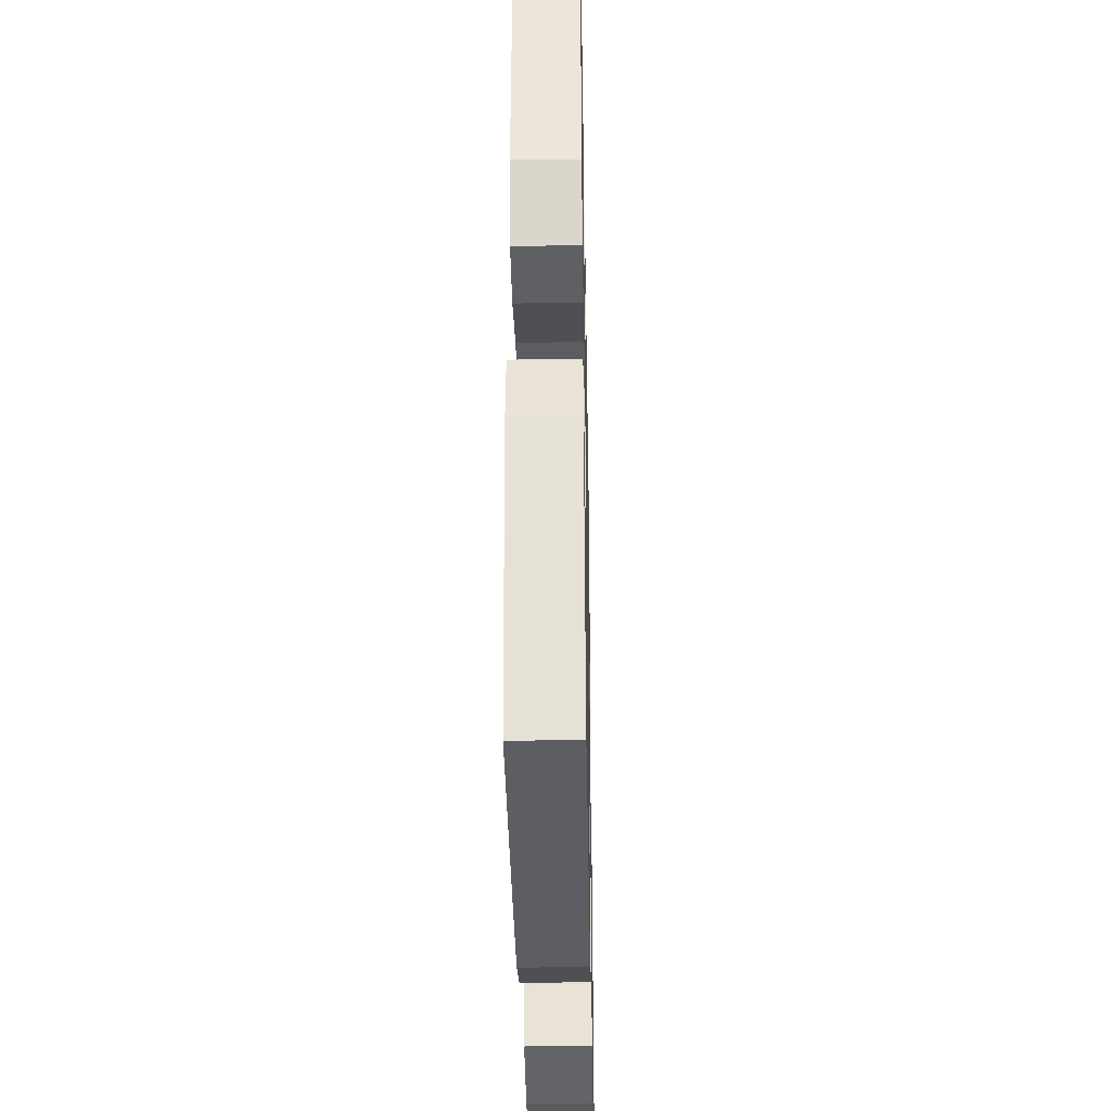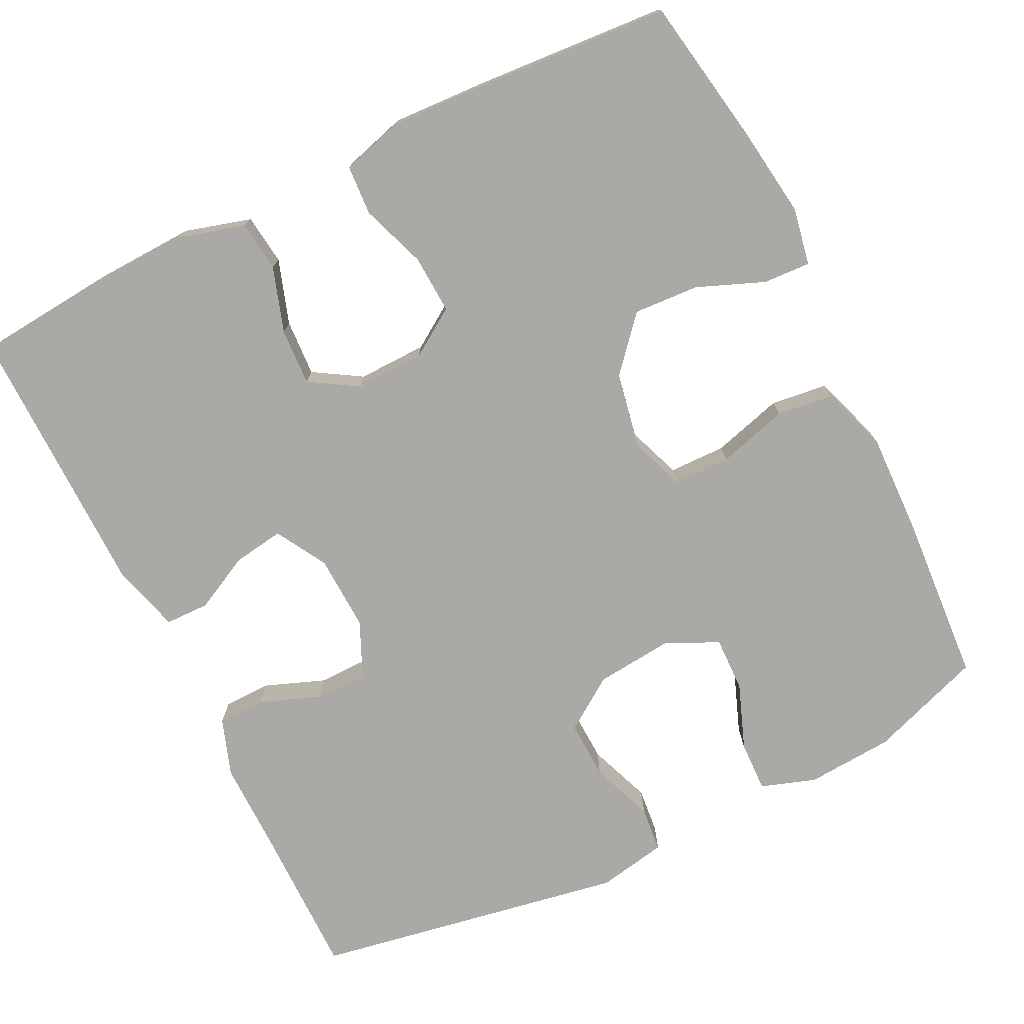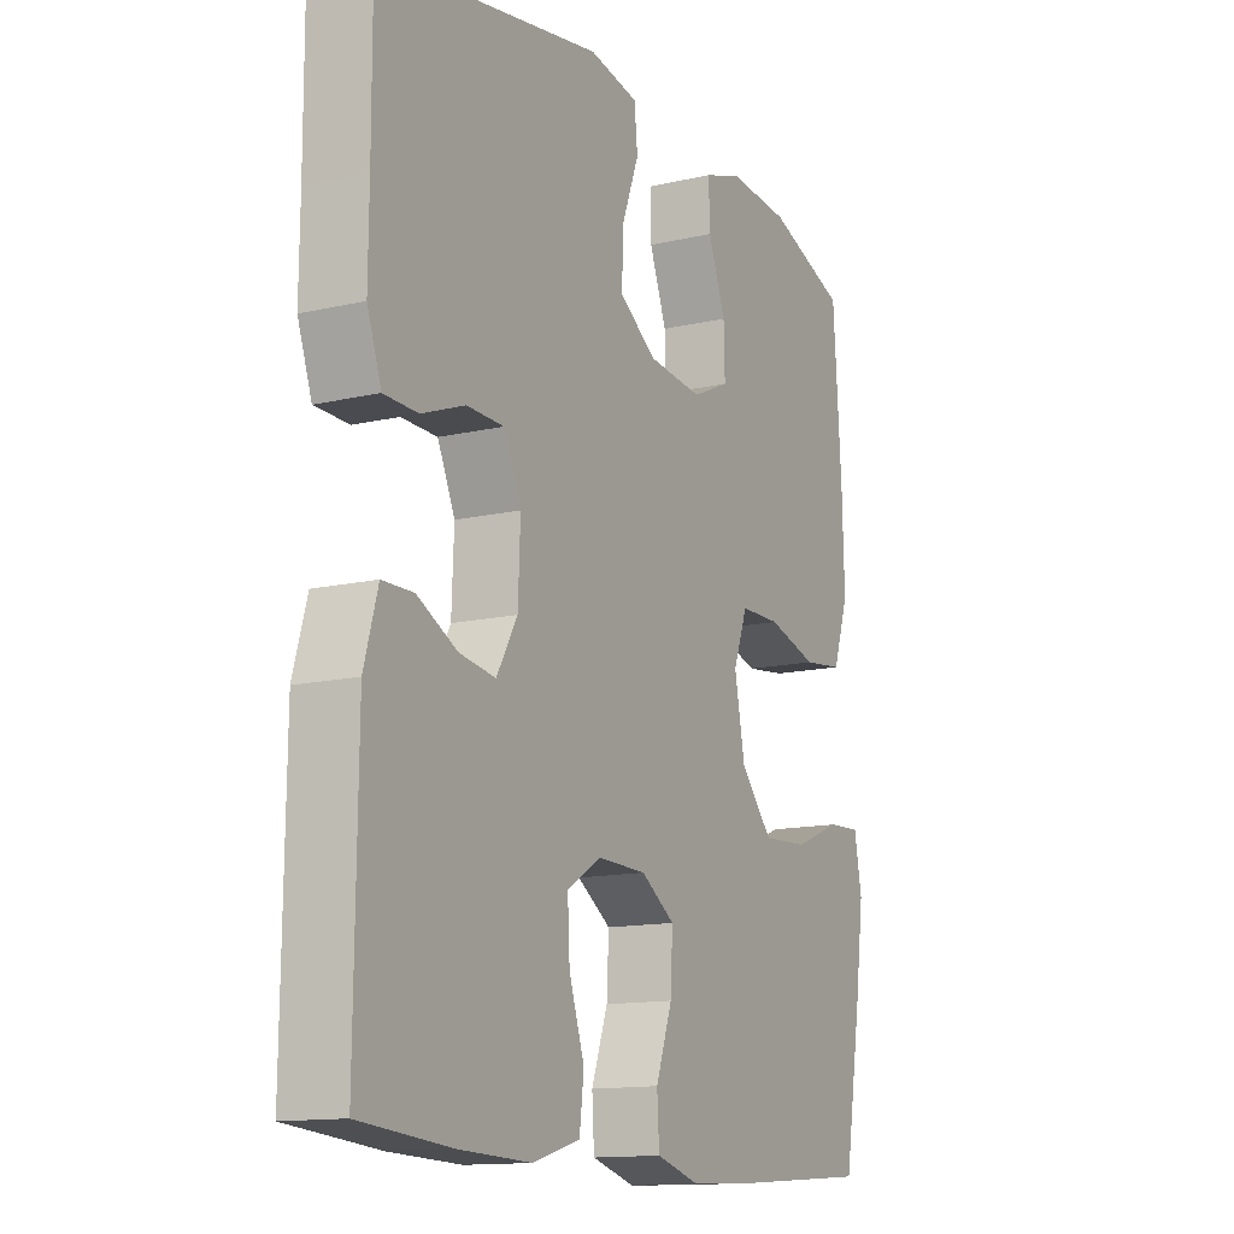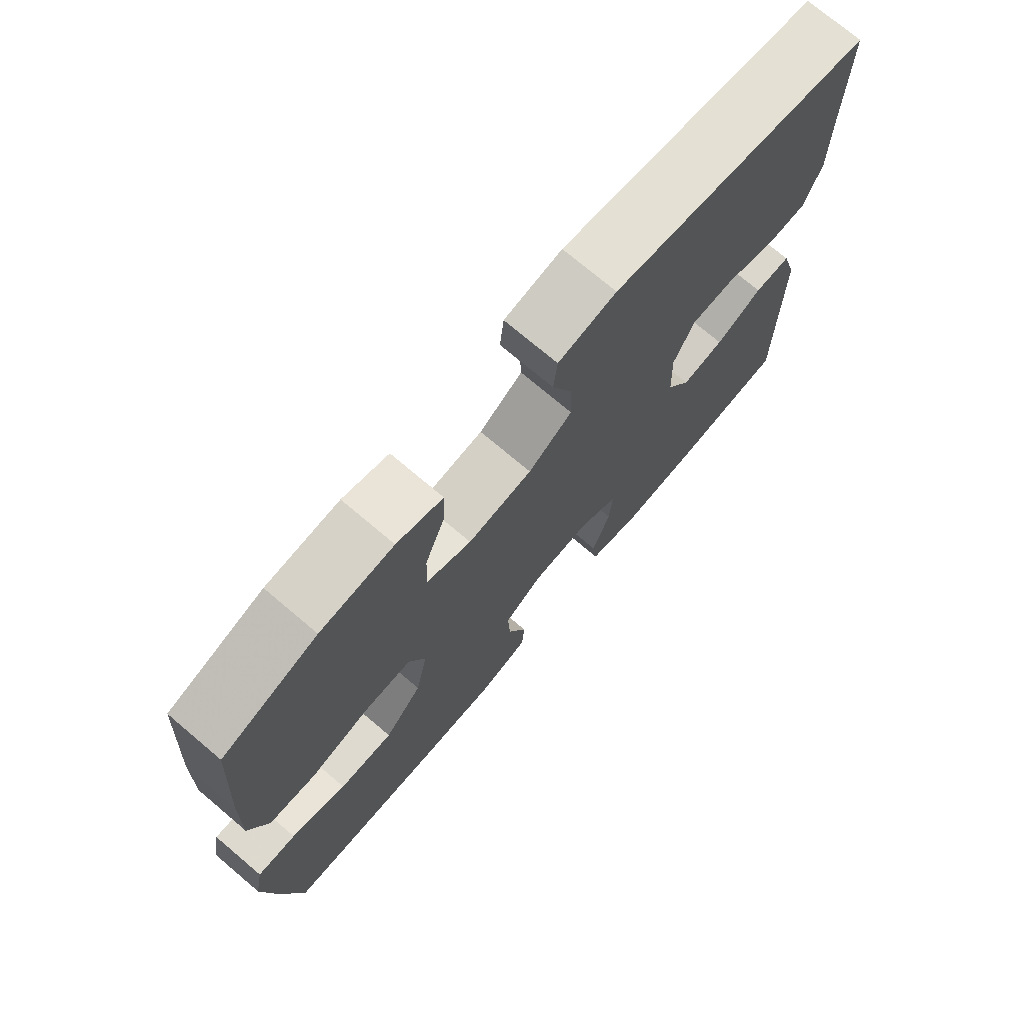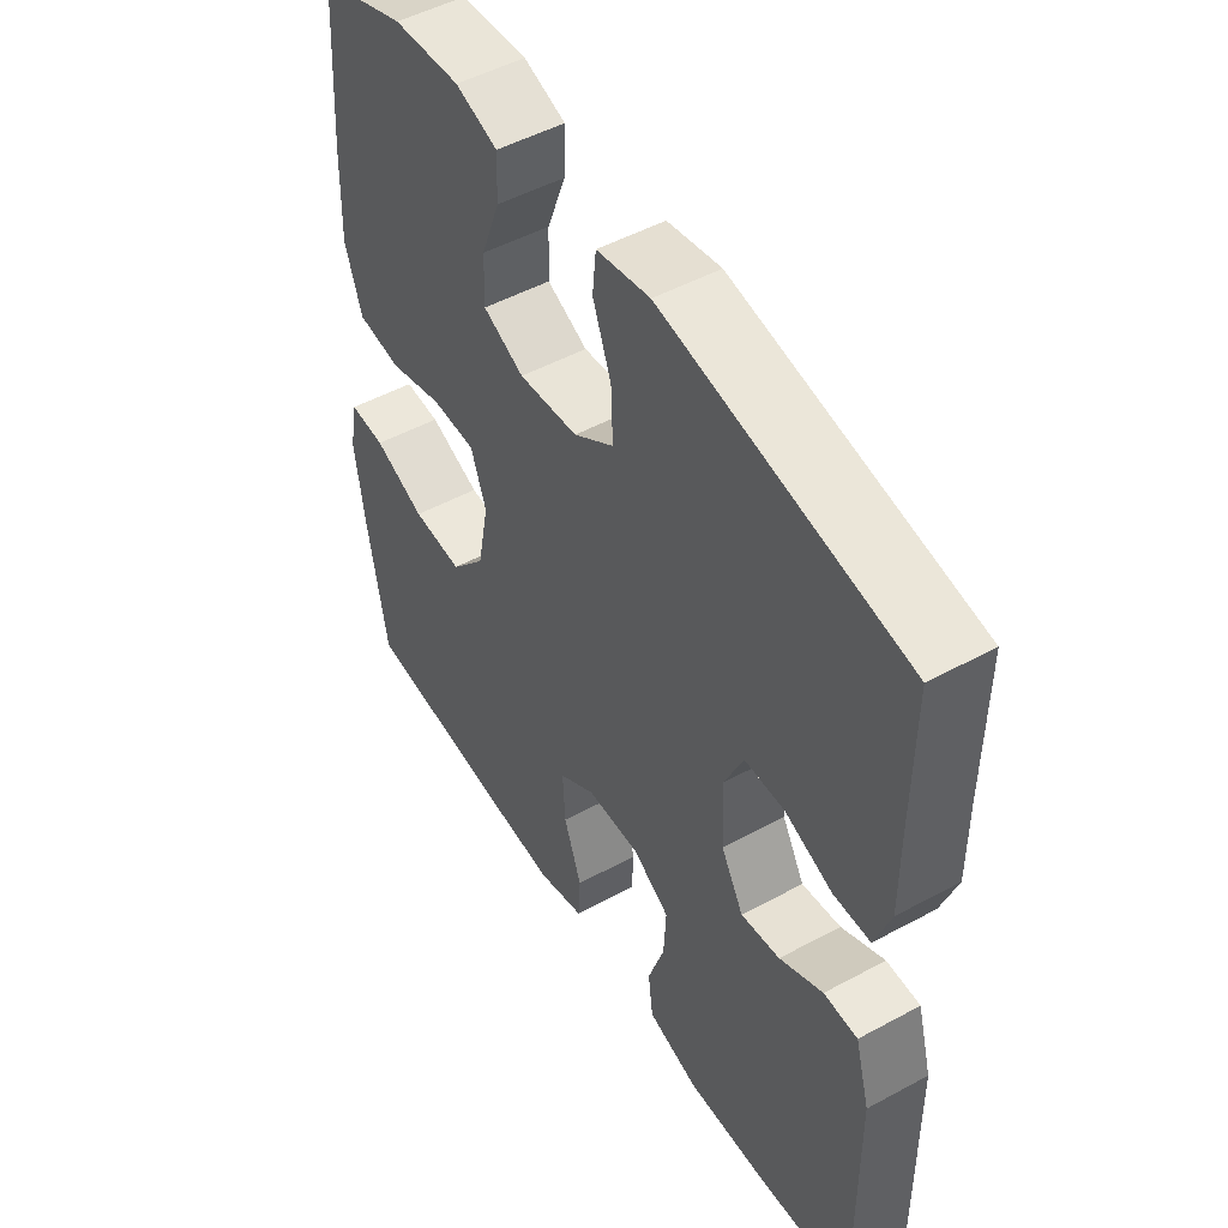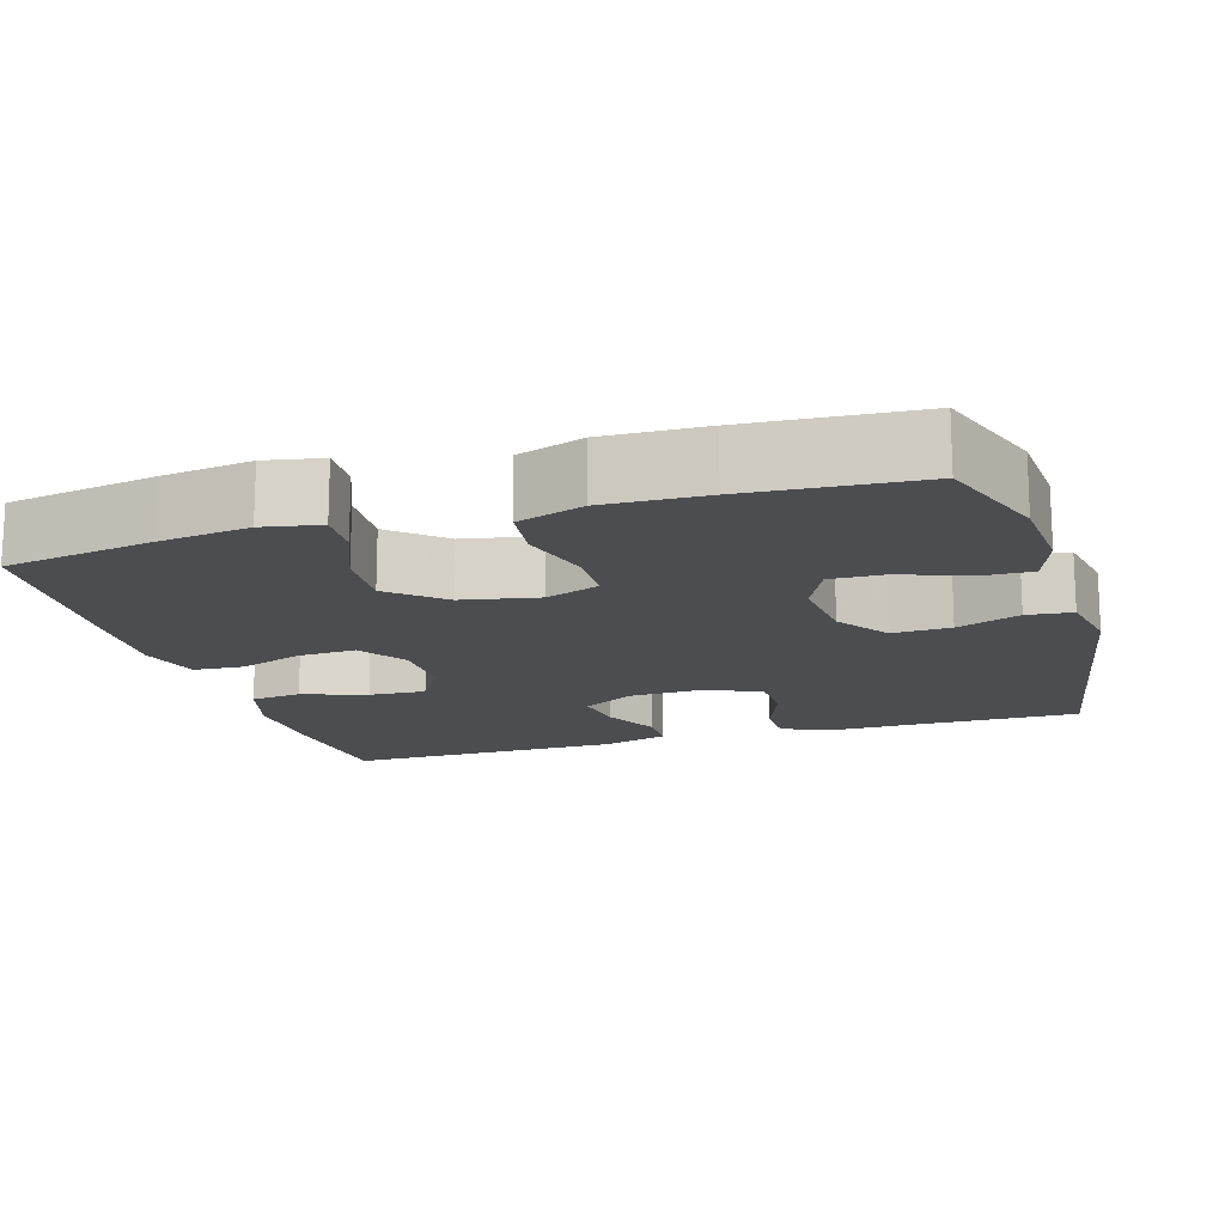
<metadata>
{"format":"obj","ext":"obj","renderer":"f3d","projection":"perspective","resolution":1024,"background":"white","views":[{"elev":-35.1,"azim":-88.9,"up":"+Z"},{"elev":-75.4,"azim":-153.7,"up":"+Y"},{"elev":-13.6,"azim":117.5,"up":"+Z"},{"elev":73.9,"azim":-49.8,"up":"+Z"},{"elev":50.0,"azim":59.2,"up":"+Z"},{"elev":-15.6,"azim":-73.2,"up":"+Y"}]}
</metadata>
<code>
v 0.5 0.07 -0.5
v 0.333 0.07 -0.515
v 0.203 0.07 -0.52
v 0.116 0.07 -0.495
v 0.108 0.07 -0.429
v 0.136 0.07 -0.345
v 0.14 0.07 -0.271
v 0.078 0.07 -0.233
v -0.012 0.07 -0.235
v -0.074 0.07 -0.276
v -0.07 0.07 -0.352
v -0.04 0.07 -0.436
v -0.044 0.07 -0.501
v -0.124 0.07 -0.524
v -0.246 0.07 -0.518
v -0.5 0.07 -0.5
v -0.533 0.07 -0.307
v -0.549 0.07 -0.19
v -0.535 0.07 -0.116
v -0.474 0.07 -0.119
v -0.387 0.07 -0.154
v -0.302 0.07 -0.159
v -0.243 0.07 -0.091
v -0.224 0.07 0.008
v -0.25 0.07 0.078
v -0.324 0.07 0.079
v -0.416 0.07 0.053
v -0.49 0.07 0.062
v -0.519 0.07 0.148
v -0.515 0.07 0.279
v -0.5 0.07 0.5
v -0.353 0.07 0.552
v -0.24 0.07 0.56
v -0.169 0.07 0.536
v -0.171 0.07 0.47
v -0.203 0.07 0.385
v -0.205 0.07 0.313
v -0.136 0.07 0.281
v -0.036 0.07 0.291
v 0.032 0.07 0.338
v 0.029 0.07 0.414
v -0.002 0.07 0.496
v 0.004 0.07 0.555
v 0.094 0.07 0.572
v 0.5 0.07 0.5
v 0.499 0.07 0.298
v 0.5 0.07 0.182
v 0.474 0.07 0.108
v 0.412 0.07 0.107
v 0.333 0.07 0.137
v 0.265 0.07 0.136
v 0.233 0.07 0.065
v 0.237 0.07 -0.034
v 0.275 0.07 -0.1
v 0.341 0.07 -0.09
v 0.414 0.07 -0.053
v 0.471 0.07 -0.054
v 0.496 0.07 -0.142
v 0.5 0 -0.5
v 0.333 0 -0.515
v 0.203 0 -0.52
v 0.116 0 -0.495
v 0.108 0 -0.429
v 0.136 0 -0.345
v 0.14 0 -0.271
v 0.078 0 -0.233
v -0.012 0 -0.235
v -0.074 0 -0.276
v -0.07 0 -0.352
v -0.04 0 -0.436
v -0.044 0 -0.501
v -0.124 0 -0.524
v -0.246 0 -0.518
v -0.5 0 -0.5
v -0.533 0 -0.307
v -0.549 0 -0.19
v -0.535 0 -0.116
v -0.474 0 -0.119
v -0.387 0 -0.154
v -0.302 0 -0.159
v -0.243 0 -0.091
v -0.224 0 0.008
v -0.25 0 0.078
v -0.324 0 0.079
v -0.416 0 0.053
v -0.49 0 0.062
v -0.519 0 0.148
v -0.515 0 0.279
v -0.5 0 0.5
v -0.353 0 0.552
v -0.24 0 0.56
v -0.169 0 0.536
v -0.171 0 0.47
v -0.203 0 0.385
v -0.205 0 0.313
v -0.136 0 0.281
v -0.036 0 0.291
v 0.032 0 0.338
v 0.029 0 0.414
v -0.002 0 0.496
v 0.004 0 0.555
v 0.094 0 0.572
v 0.5 0 0.5
v 0.499 0 0.298
v 0.5 0 0.182
v 0.474 0 0.108
v 0.412 0 0.107
v 0.333 0 0.137
v 0.265 0 0.136
v 0.233 0 0.065
v 0.237 0 -0.034
v 0.275 0 -0.1
v 0.341 0 -0.09
v 0.414 0 -0.053
v 0.471 0 -0.054
v 0.496 0 -0.142
f 4 5 6
f 3 4 6
f 2 3 6
f 1 2 6
f 58 1 6
f 57 58 6
f 56 57 6
f 55 56 6
f 54 55 6 7
f 53 54 7 8
f 52 53 8 9
f 51 52 9 10
f 48 49 50
f 47 48 50
f 46 47 50
f 46 50 51
f 45 46 51
f 44 45 51
f 43 44 51
f 42 43 51
f 41 42 51
f 40 41 51
f 39 40 51 10
f 34 35 36
f 33 34 36
f 32 33 36
f 31 32 36
f 30 31 36
f 29 30 36
f 28 29 36
f 27 28 36
f 26 27 36
f 25 26 36 37
f 24 25 37 38
f 19 20 21
f 18 19 21
f 17 18 21
f 16 17 21
f 15 16 21
f 14 15 21
f 13 14 21
f 12 13 21
f 11 12 21
f 10 11 21 22
f 38 39 10
f 24 38 10
f 23 24 10
f 10 22 23
f 64 63 62
f 64 62 61
f 64 61 60
f 64 60 59
f 64 59 116
f 64 116 115
f 64 115 114
f 64 114 113
f 65 64 113 112
f 66 65 112 111
f 67 66 111 110
f 68 67 110 109
f 108 107 106
f 108 106 105
f 108 105 104
f 109 108 104
f 109 104 103
f 109 103 102
f 109 102 101
f 109 101 100
f 109 100 99
f 109 99 98
f 68 109 98 97
f 94 93 92
f 94 92 91
f 94 91 90
f 94 90 89
f 94 89 88
f 94 88 87
f 94 87 86
f 94 86 85
f 94 85 84
f 95 94 84 83
f 96 95 83 82
f 79 78 77
f 79 77 76
f 79 76 75
f 79 75 74
f 79 74 73
f 79 73 72
f 79 72 71
f 79 71 70
f 79 70 69
f 80 79 69 68
f 68 97 96
f 68 96 82
f 68 82 81
f 81 80 68
f 1 59 60 2
f 2 60 61 3
f 3 61 62 4
f 4 62 63 5
f 5 63 64 6
f 6 64 65 7
f 7 65 66 8
f 8 66 67 9
f 9 67 68 10
f 10 68 69 11
f 11 69 70 12
f 12 70 71 13
f 13 71 72 14
f 14 72 73 15
f 15 73 74 16
f 16 74 75 17
f 17 75 76 18
f 18 76 77 19
f 19 77 78 20
f 20 78 79 21
f 21 79 80 22
f 22 80 81 23
f 23 81 82 24
f 24 82 83 25
f 25 83 84 26
f 26 84 85 27
f 27 85 86 28
f 28 86 87 29
f 29 87 88 30
f 30 88 89 31
f 31 89 90 32
f 32 90 91 33
f 33 91 92 34
f 34 92 93 35
f 35 93 94 36
f 36 94 95 37
f 37 95 96 38
f 38 96 97 39
f 39 97 98 40
f 40 98 99 41
f 41 99 100 42
f 42 100 101 43
f 43 101 102 44
f 44 102 103 45
f 45 103 104 46
f 46 104 105 47
f 47 105 106 48
f 48 106 107 49
f 49 107 108 50
f 50 108 109 51
f 51 109 110 52
f 52 110 111 53
f 53 111 112 54
f 54 112 113 55
f 55 113 114 56
f 56 114 115 57
f 57 115 116 58
f 58 116 59 1

</code>
